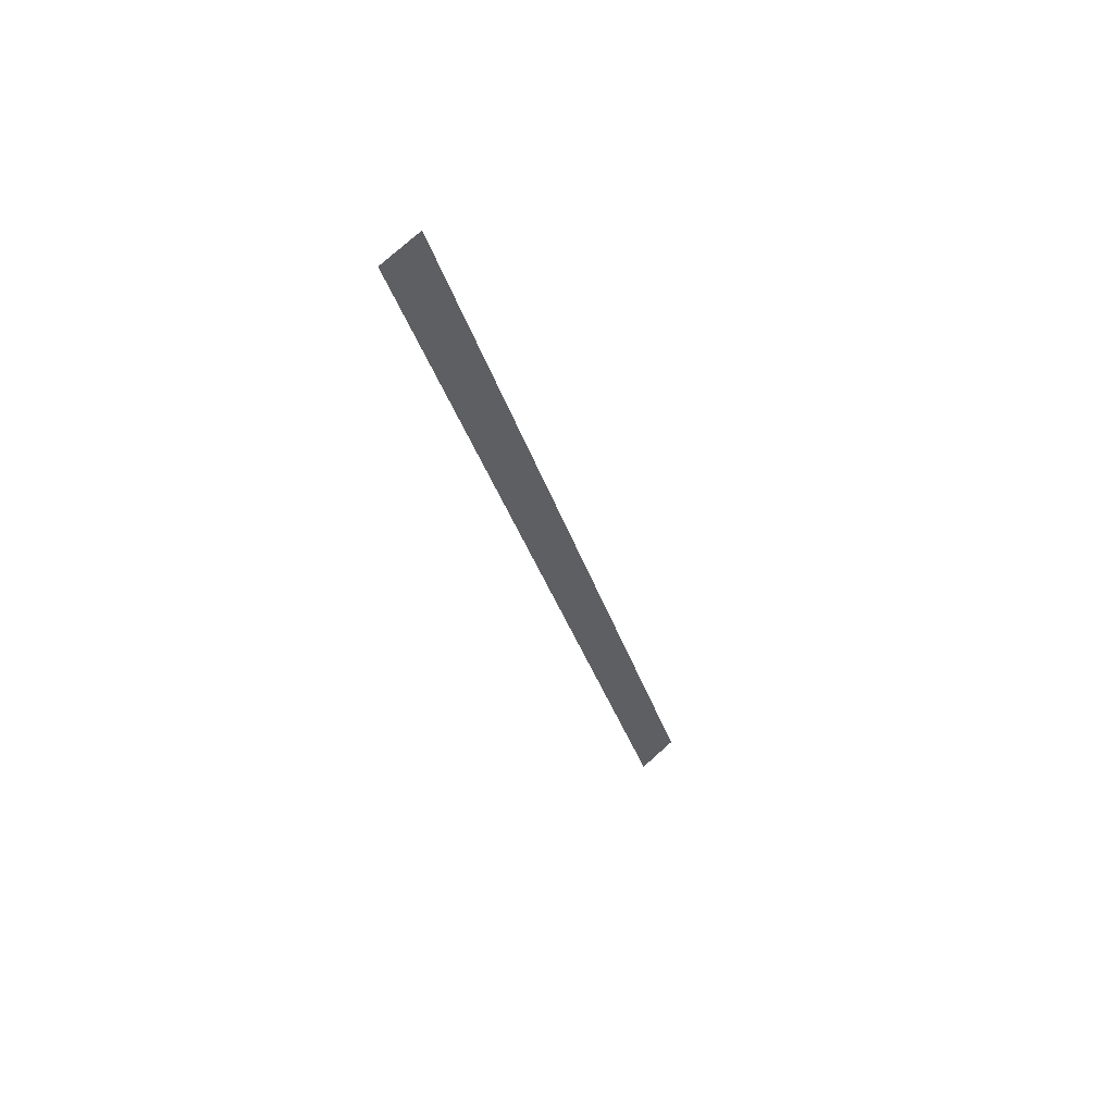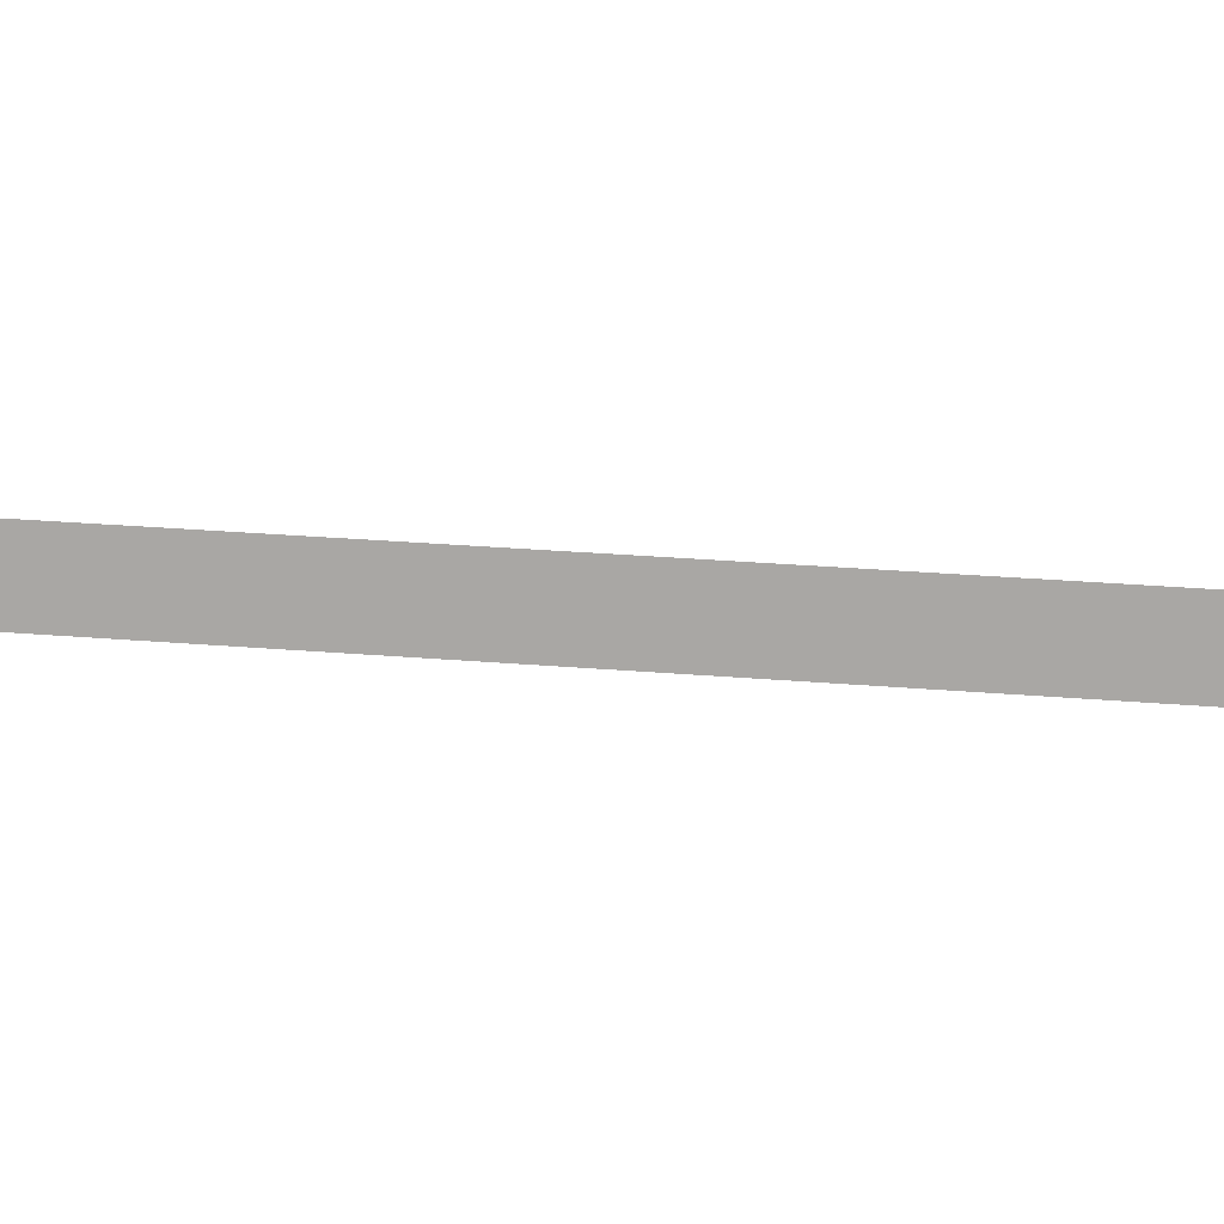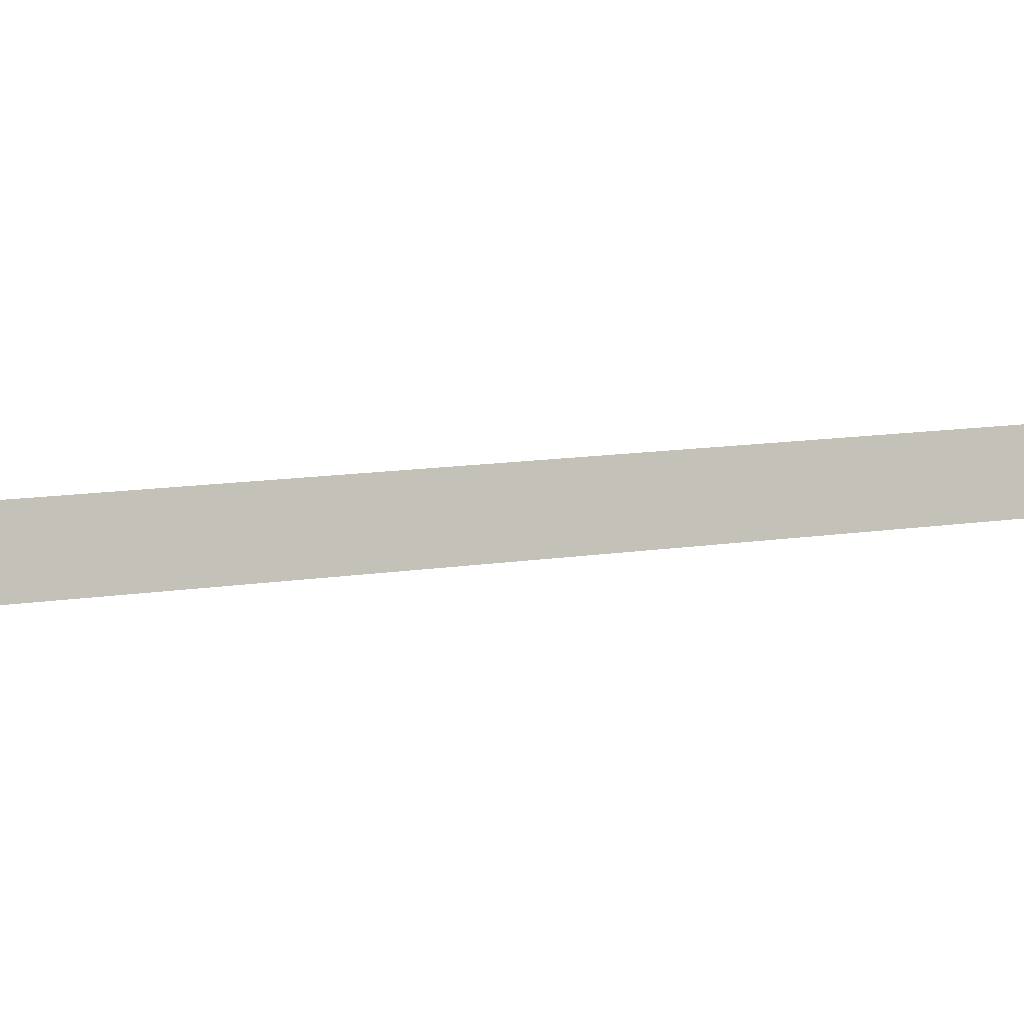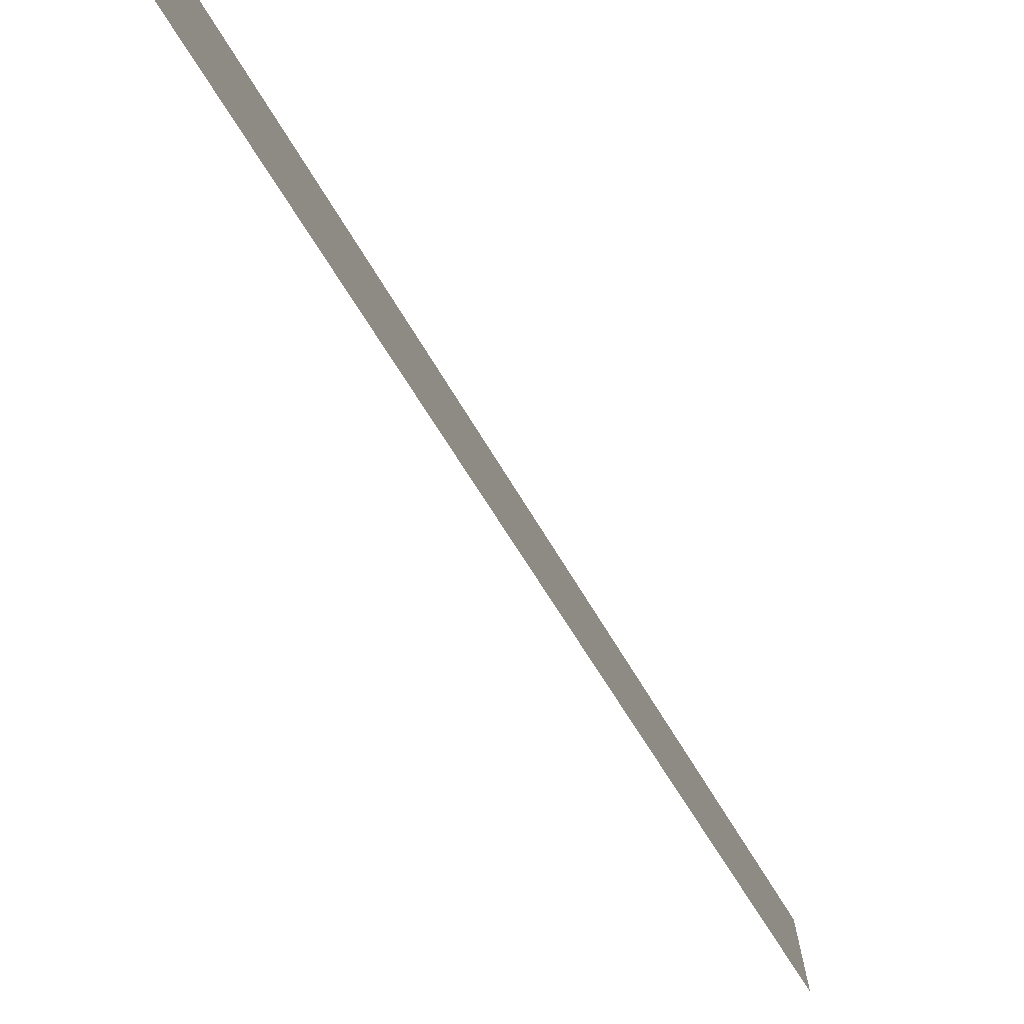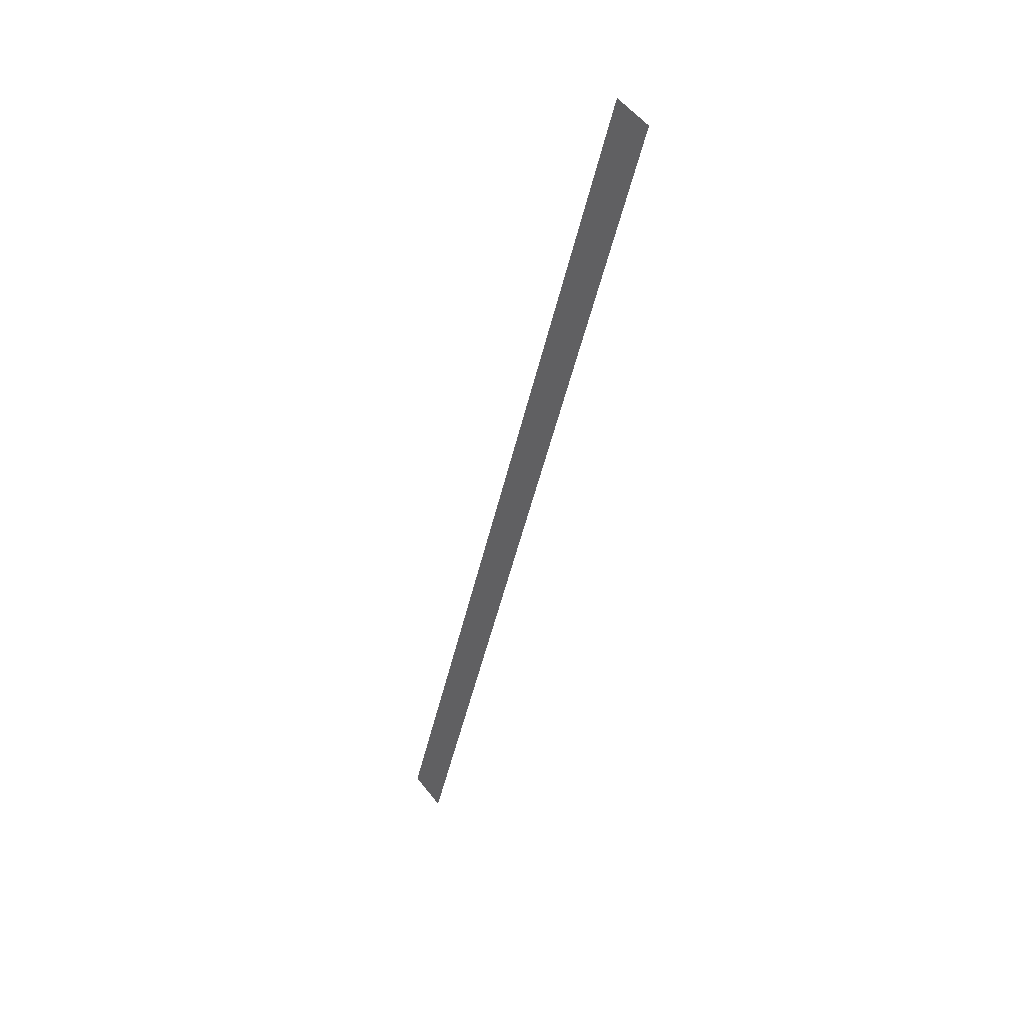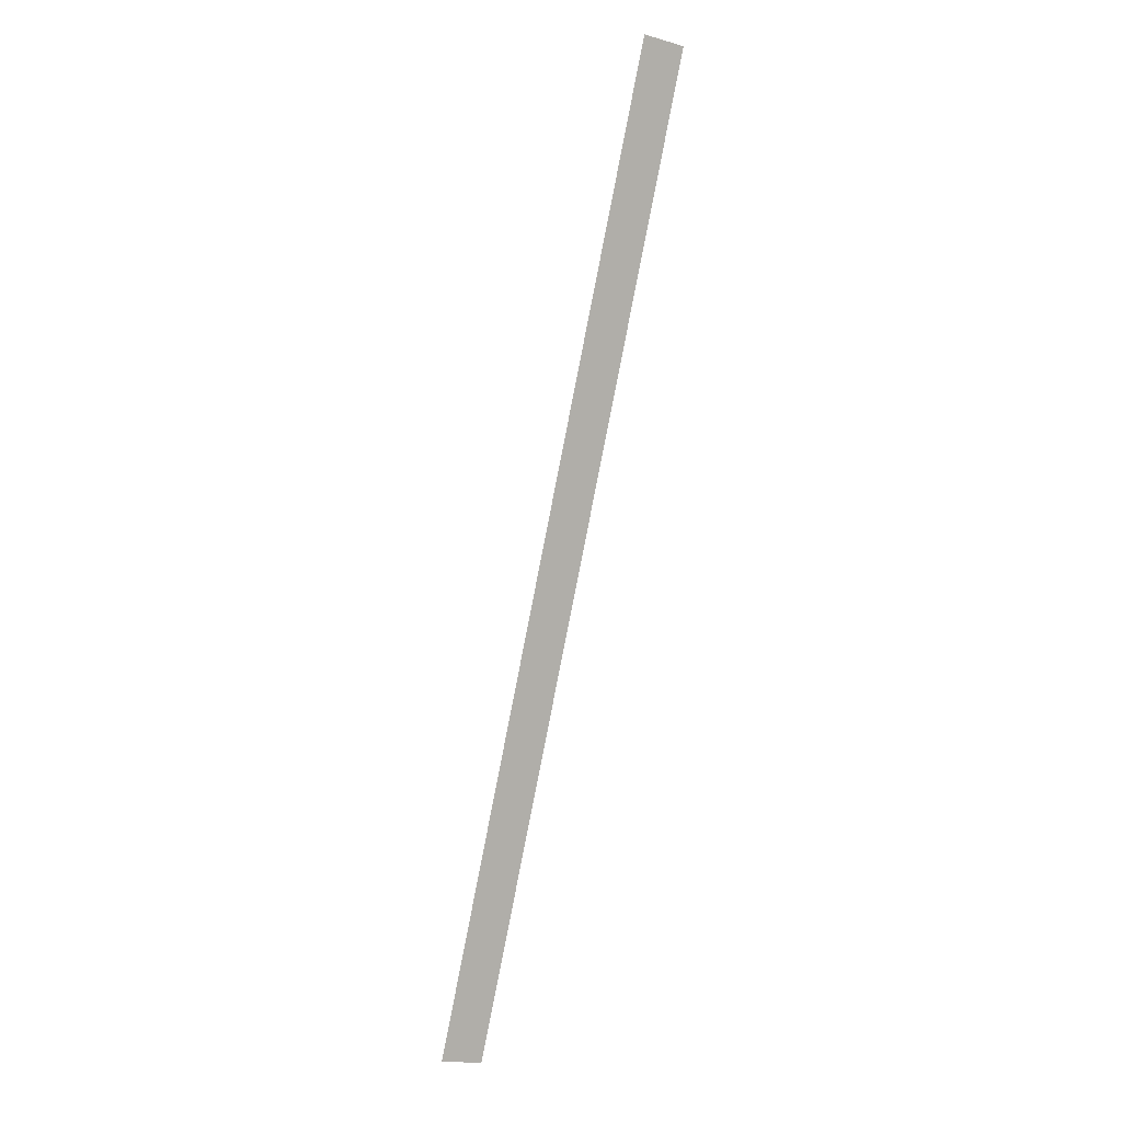
<metadata>
{"format":"obj","ext":"obj","renderer":"f3d","projection":"perspective","resolution":1024,"background":"white","views":[{"elev":72.8,"azim":-141.0,"up":"+Y"},{"elev":23.4,"azim":80.9,"up":"+Z"},{"elev":9.4,"azim":46.4,"up":"+Z"},{"elev":-29.8,"azim":0.3,"up":"+Z"},{"elev":58.2,"azim":-46.7,"up":"+Y"},{"elev":-9.5,"azim":50.4,"up":"+Y"}]}
</metadata>
<code>
v  -57.26 25.74 -51.05
v  -54.73 33.65 -51.05
v  -54.79 33.67 -50.7
v  -57.32 25.76 -50.7
g sponza_342
f 1 2 3
f 1 3 4

</code>
